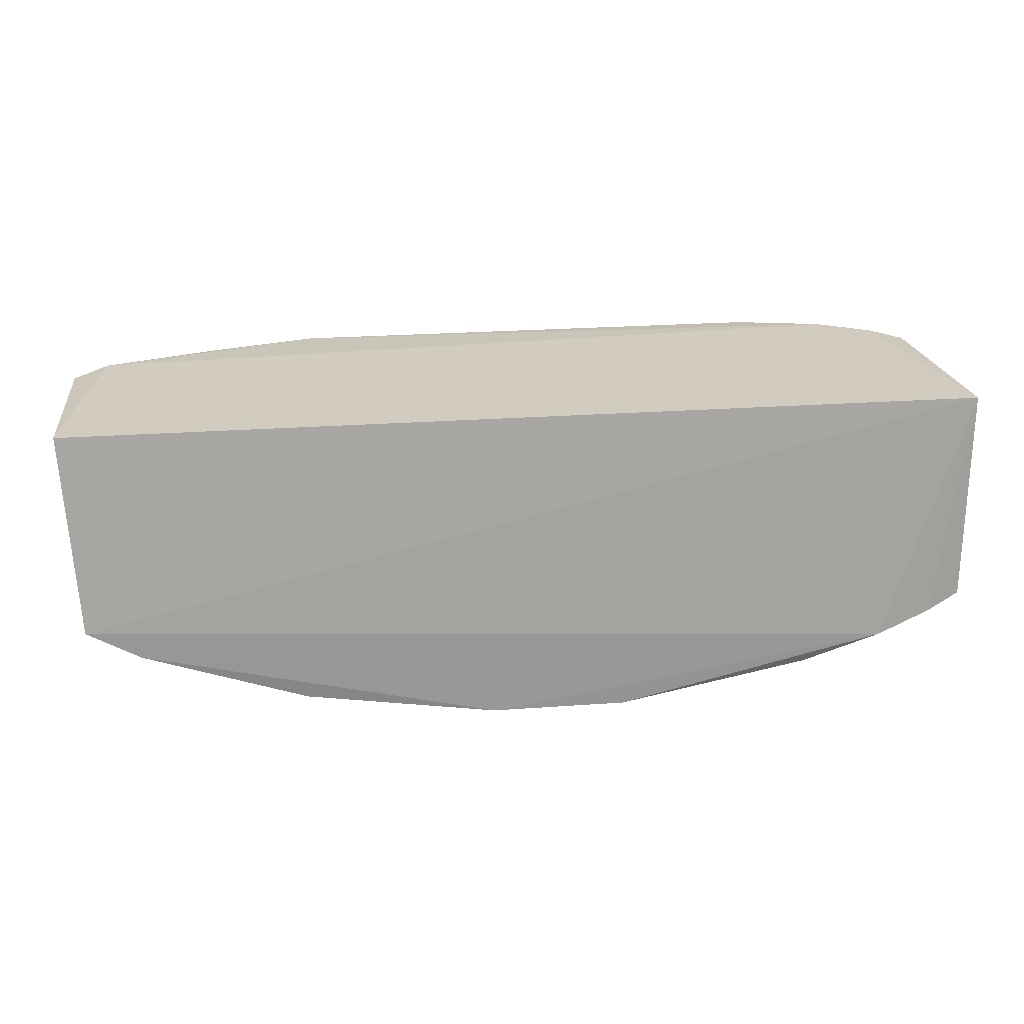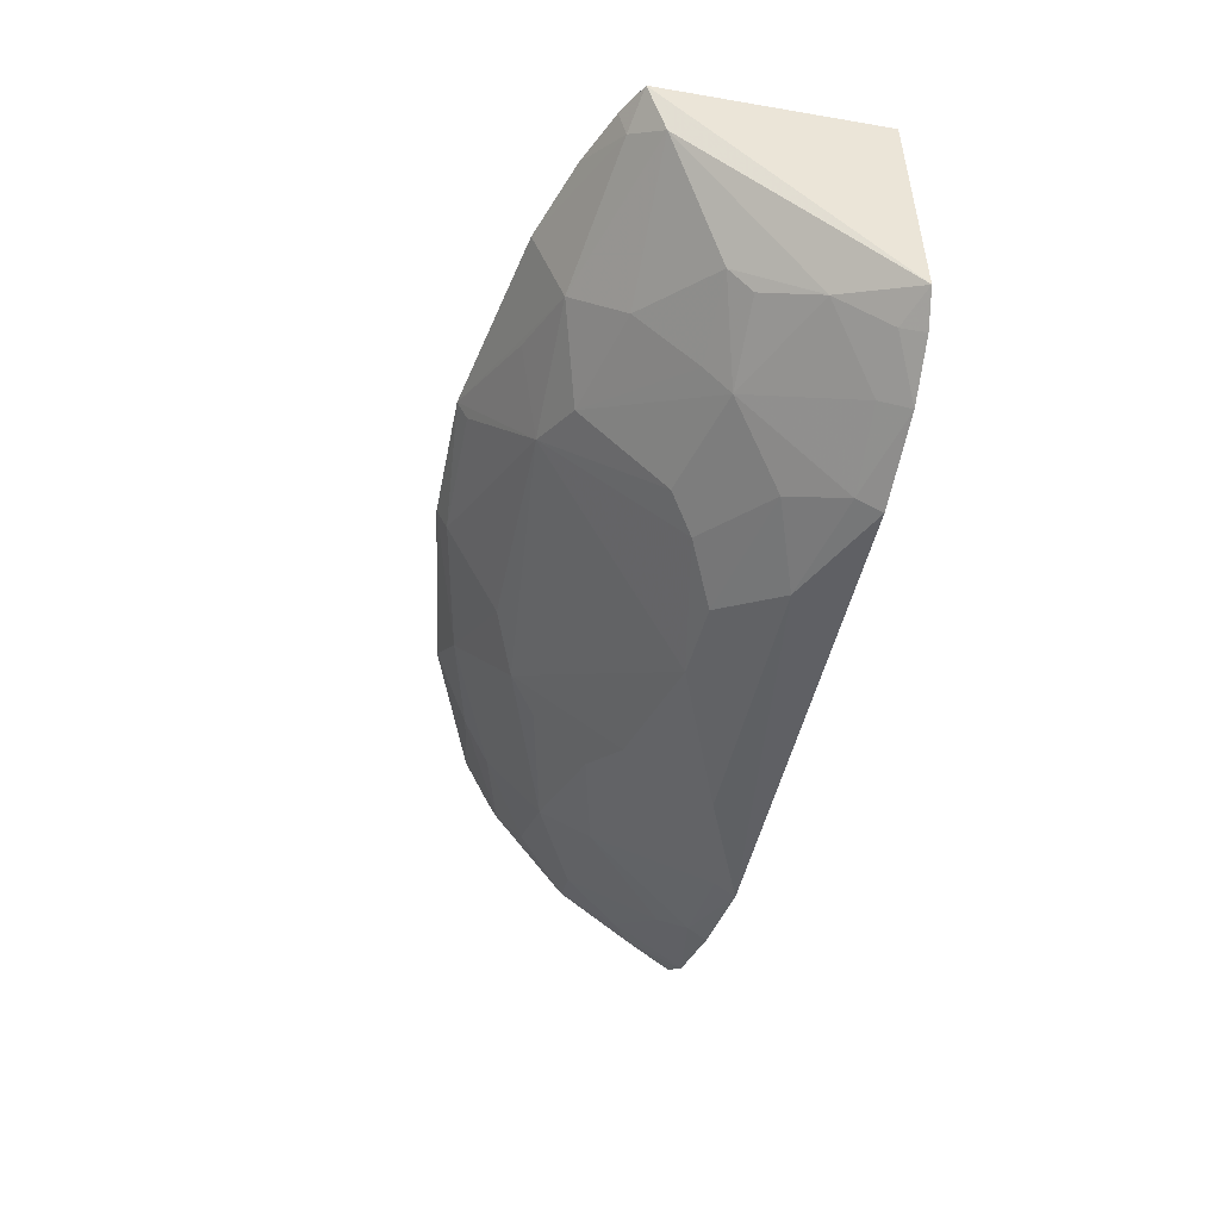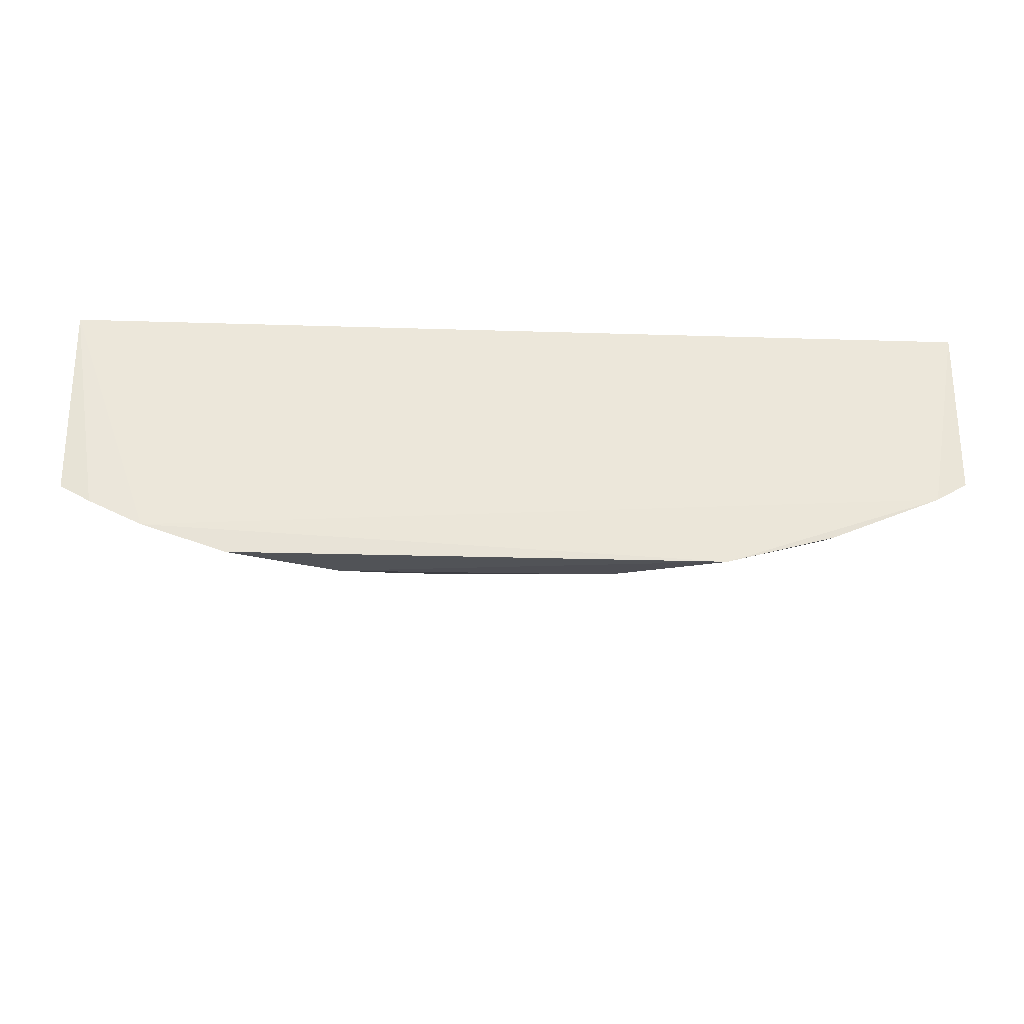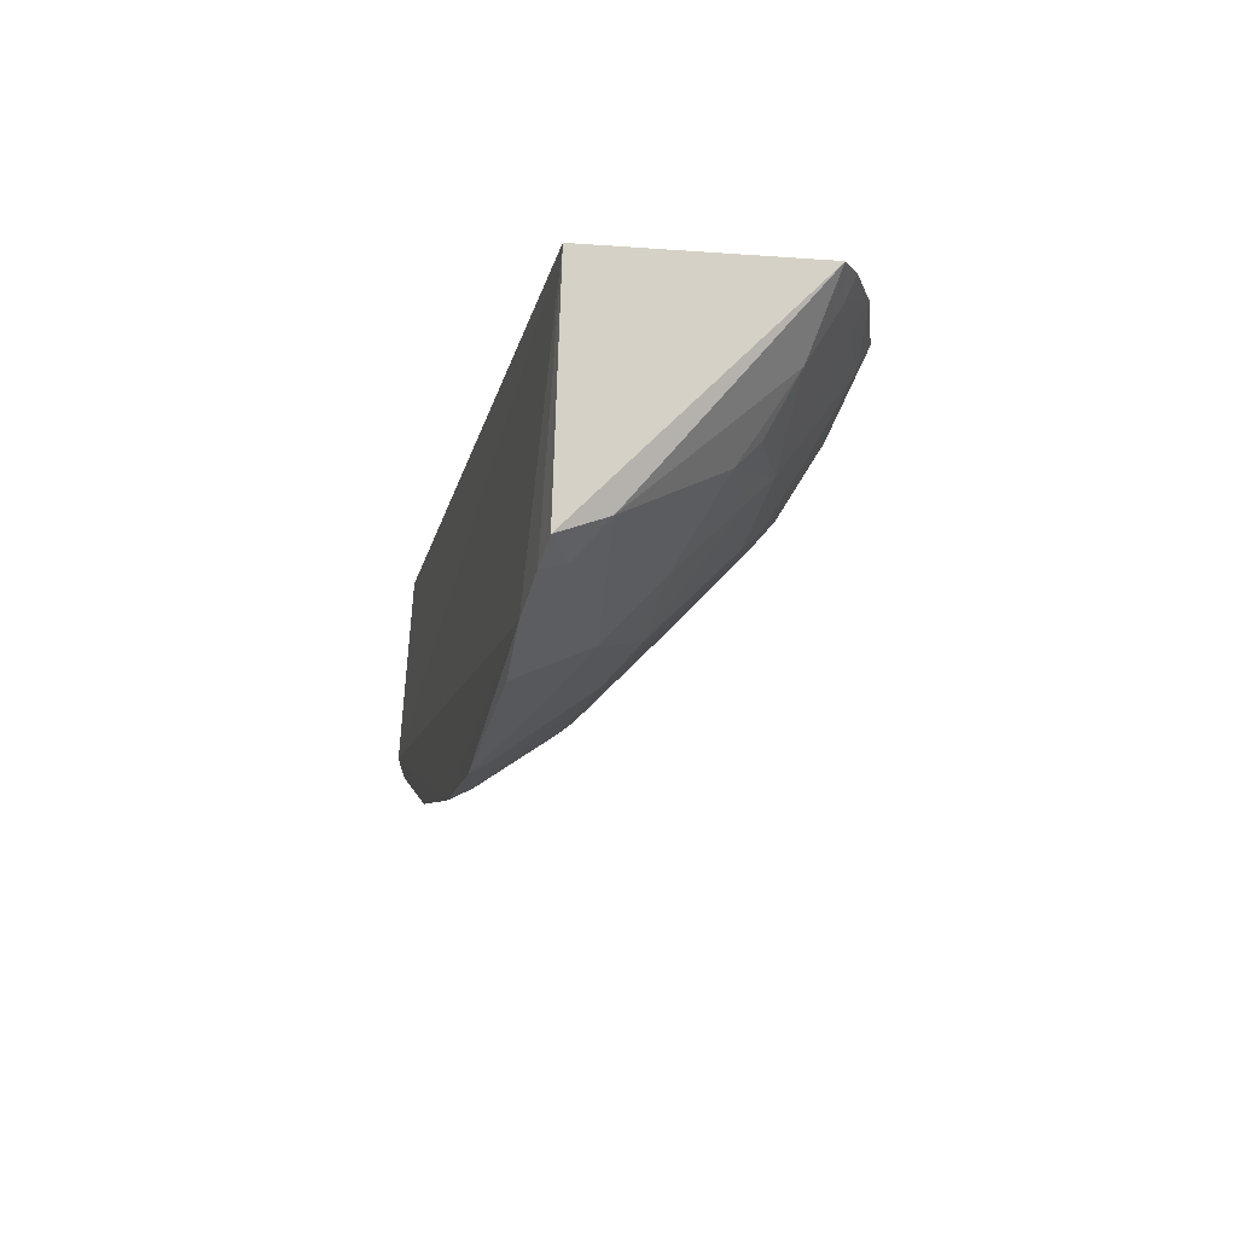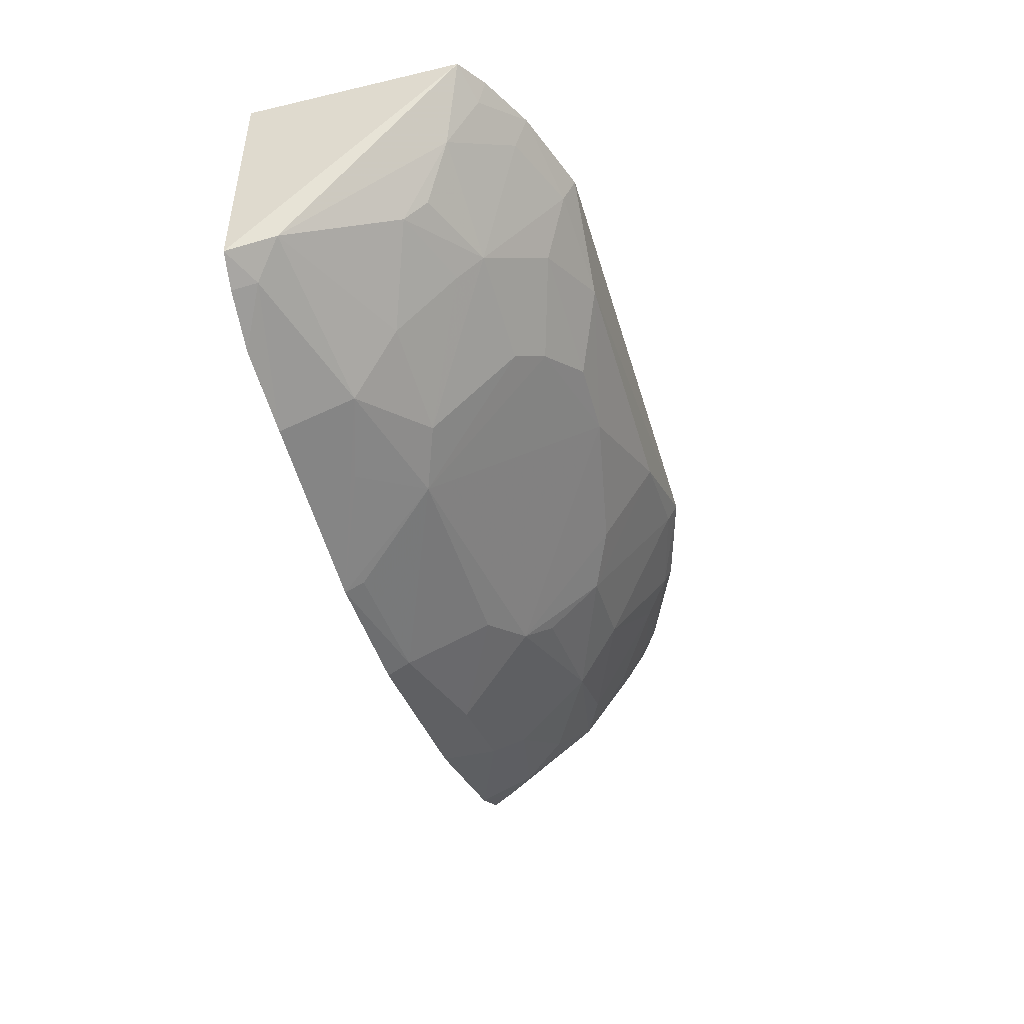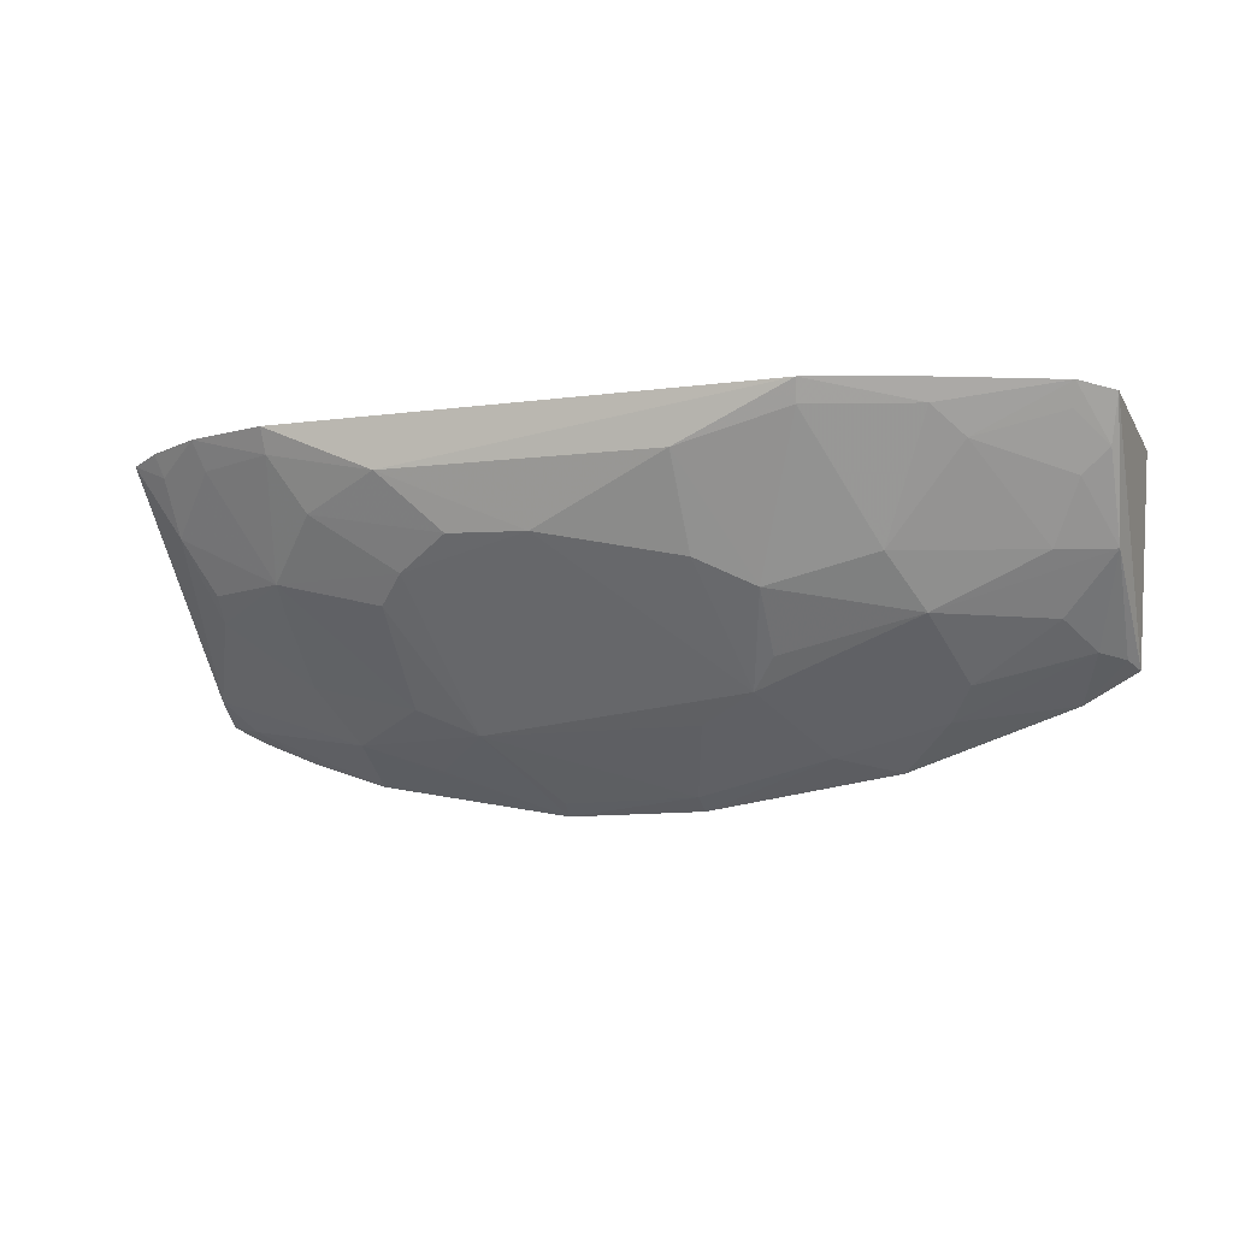
<metadata>
{"format":"obj","ext":"obj","renderer":"f3d","projection":"perspective","resolution":1024,"background":"white","views":[{"elev":20.4,"azim":171.7,"up":"+Z"},{"elev":-46.5,"azim":-101.6,"up":"+Y"},{"elev":-30.7,"azim":-2.5,"up":"+Y"},{"elev":-14.5,"azim":-101.6,"up":"+Z"},{"elev":-44.7,"azim":-74.0,"up":"+Z"},{"elev":-10.6,"azim":18.3,"up":"+Z"}]}
</metadata>
<code>
v 0.1258 -0.3623 -0.1919
v 0.2615 -0.3085 -0.1958
v 0.2652 -0.2091 -0.1991
v -0.2348 -0.2091 -0.1991
v -0.0368 -0.203 -0.3692
v -0.185 -0.3477 -0.1909
v 0.2439 -0.3204 -0.1924
v 0.257 -0.2015 -0.3069
v -0.0505 -0.3431 -0.2469
v -0.2317 -0.2059 -0.3143
v 0.1685 -0.2851 -0.2878
v -0.1395 -0.3628 -0.1918
v -0.2308 -0.3229 -0.1949
v -0.1529 -0.3147 -0.2598
v -0.1847 -0.2019 -0.3356
v 0.2555 -0.2682 -0.2597
v 0.1814 -0.3414 -0.2033
v 0.1404 -0.2035 -0.353
v 0.08115 -0.2717 -0.319
v 0.06616 -0.3273 -0.2628
v -0.08125 -0.3587 -0.2173
v -0.2141 -0.3332 -0.1922
v -0.1968 -0.2854 -0.2722
v -0.1394 -0.3561 -0.2044
v -0.09564 -0.2701 -0.3195
v 0.03685 -0.2027 -0.3687
v -0.2144 -0.2039 -0.3234
v 0.2401 -0.2302 -0.3016
v 0.2563 -0.2978 -0.2184
v 0.1843 -0.3456 -0.1926
v 0.2266 -0.2818 -0.261
v 0.1098 -0.2265 -0.3469
v 0.06508 -0.3572 -0.218
v 0.09547 -0.3134 -0.2764
v -0.008341 -0.3422 -0.2485
v -0.1231 -0.3424 -0.2322
v -0.2095 -0.3114 -0.2318
v -0.1807 -0.3402 -0.2057
v -0.09473 -0.3153 -0.2744
v -0.06528 -0.2583 -0.3326
v -0.1532 -0.2684 -0.305
v -0.138 -0.2418 -0.3326
v 0.2285 -0.2019 -0.3228
v 0.2266 -0.2542 -0.2886
v 0.252 -0.2141 -0.3033
v 0.1809 -0.2425 -0.3165
v 0.1958 -0.3268 -0.2168
v 0.242 -0.2967 -0.2308
v 0.03666 -0.215 -0.3625
v 0.09455 -0.2848 -0.3044
v 0.1536 -0.3109 -0.2625
v 0.1243 -0.3567 -0.203
v -0.2107 -0.3285 -0.2039
v -0.1951 -0.2974 -0.26
v -0.2261 -0.2309 -0.3038
v -0.07964 -0.3285 -0.2615
v -0.1541 -0.3006 -0.2734
v -0.1418 -0.2038 -0.3501
v -0.09709 -0.2287 -0.3461
v -0.2122 -0.2168 -0.3191
v 0.1679 -0.2265 -0.3317
v 0.2415 -0.3142 -0.2039
v 0.05089 -0.2574 -0.3321
v -0.03549 -0.2128 -0.3634
f 7 2 3
f 7 6 1
f 7 3 4
f 7 4 6
f 8 3 2
f 8 4 3
f 12 1 6
f 13 4 10
f 15 4 8
f 16 8 2
f 21 1 12
f 22 6 4
f 22 4 13
f 24 12 6
f 24 21 12
f 26 15 8
f 26 5 15
f 27 10 4
f 27 4 15
f 29 16 2
f 29 2 7
f 30 17 7
f 30 7 1
f 30 1 17
f 31 11 16
f 32 11 19
f 32 26 18
f 33 1 21
f 34 20 19
f 34 33 20
f 35 19 20
f 35 20 33
f 35 33 21
f 35 21 9
f 36 9 21
f 36 24 14
f 36 21 24
f 38 24 6
f 38 14 24
f 38 37 14
f 38 6 37
f 39 14 25
f 40 19 35
f 40 39 25
f 42 40 25
f 42 25 41
f 43 26 8
f 43 18 26
f 44 28 16
f 44 16 11
f 45 8 16
f 45 16 28
f 45 43 8
f 45 28 43
f 46 11 32
f 46 44 11
f 46 28 44
f 47 7 17
f 48 31 16
f 48 16 29
f 48 47 31
f 49 26 32
f 49 5 26
f 50 34 19
f 50 19 11
f 50 11 34
f 51 34 11
f 51 47 17
f 51 11 31
f 51 31 47
f 52 1 33
f 52 33 34
f 52 34 51
f 52 51 17
f 52 17 1
f 53 37 6
f 53 6 22
f 53 22 13
f 53 13 37
f 54 37 23
f 54 23 14
f 54 14 37
f 55 37 13
f 55 13 10
f 55 23 37
f 55 42 41
f 55 41 23
f 56 9 36
f 56 36 14
f 56 14 39
f 56 35 9
f 56 40 35
f 56 39 40
f 57 14 23
f 57 23 41
f 57 41 25
f 57 25 14
f 58 15 5
f 58 5 42
f 59 42 5
f 59 5 40
f 59 40 42
f 60 27 15
f 60 58 42
f 60 15 58
f 60 42 55
f 60 55 10
f 60 10 27
f 61 43 28
f 61 28 46
f 61 18 43
f 61 46 32
f 61 32 18
f 62 48 29
f 62 29 7
f 62 7 47
f 62 47 48
f 63 49 32
f 63 32 19
f 63 19 40
f 63 40 49
f 64 49 40
f 64 40 5
f 64 5 49

</code>
